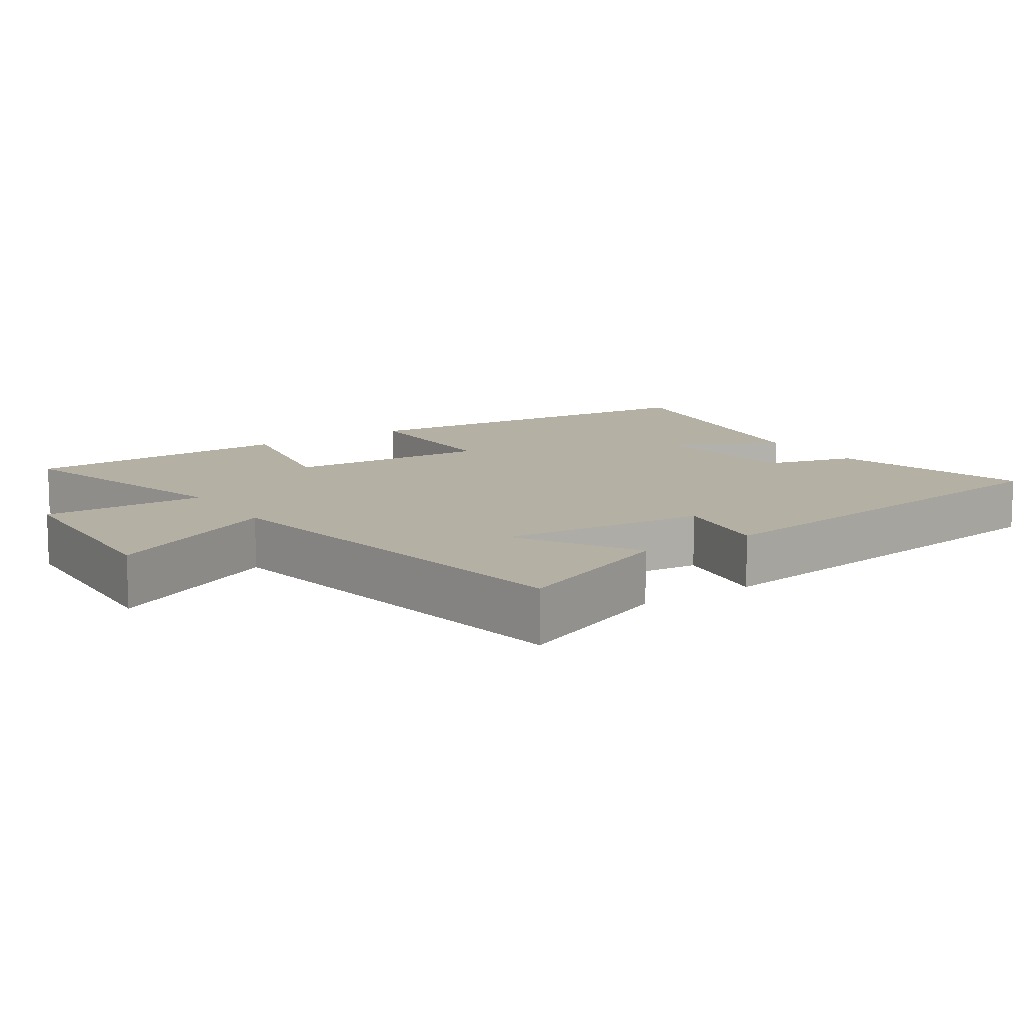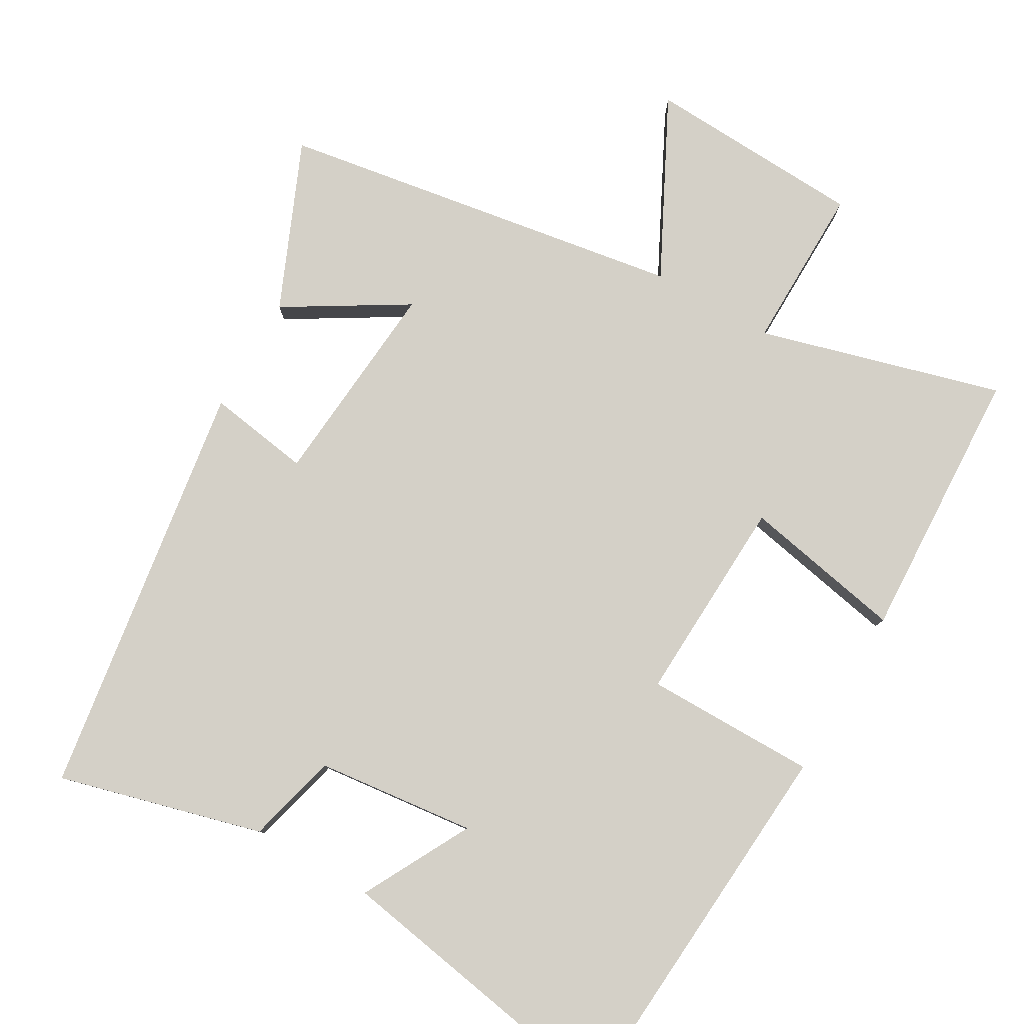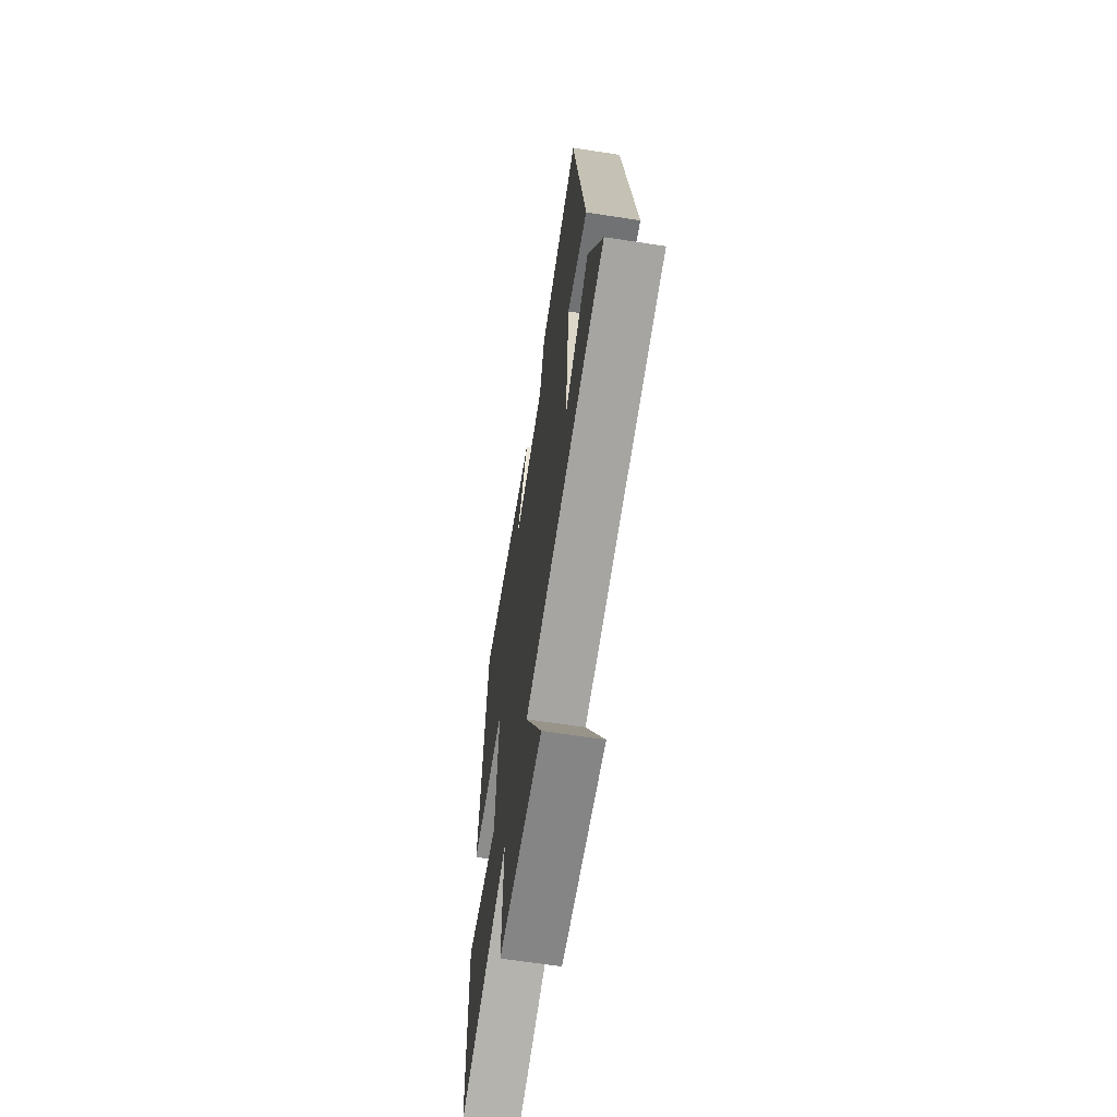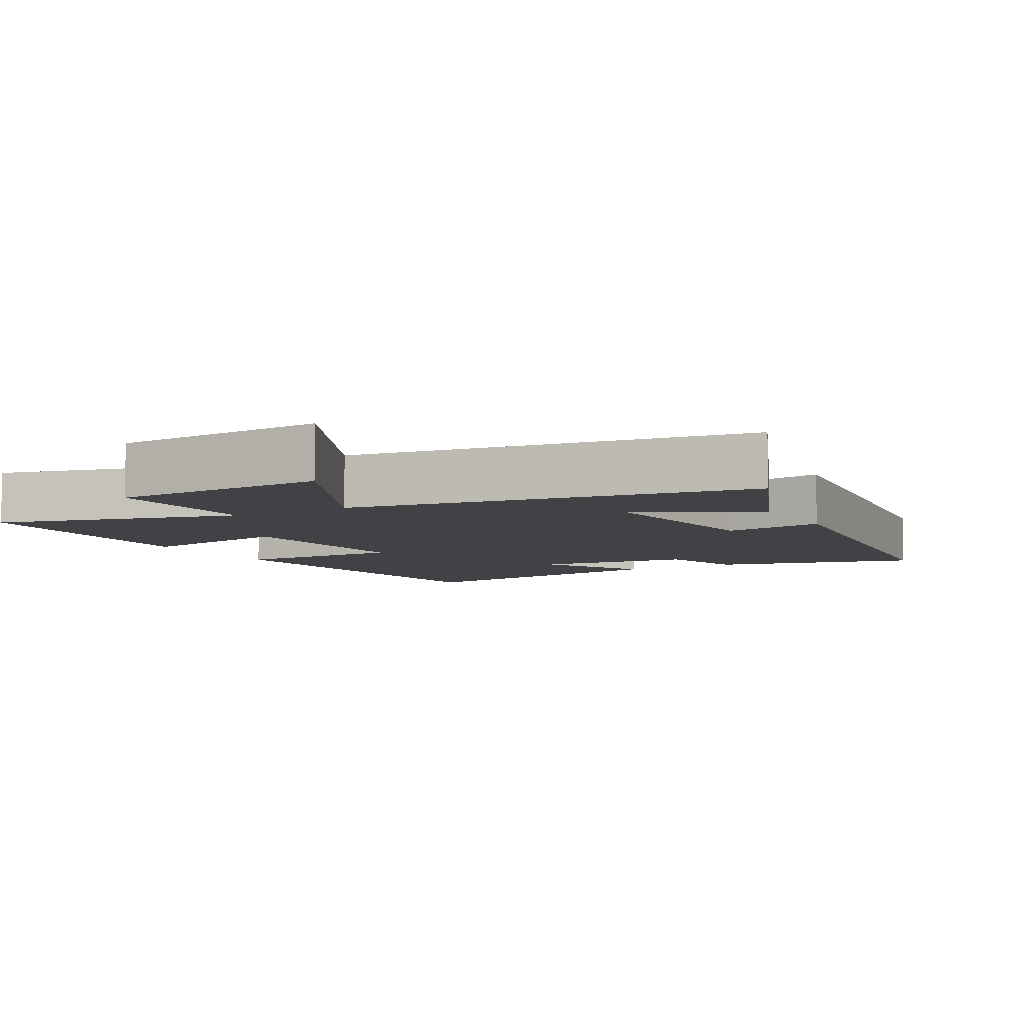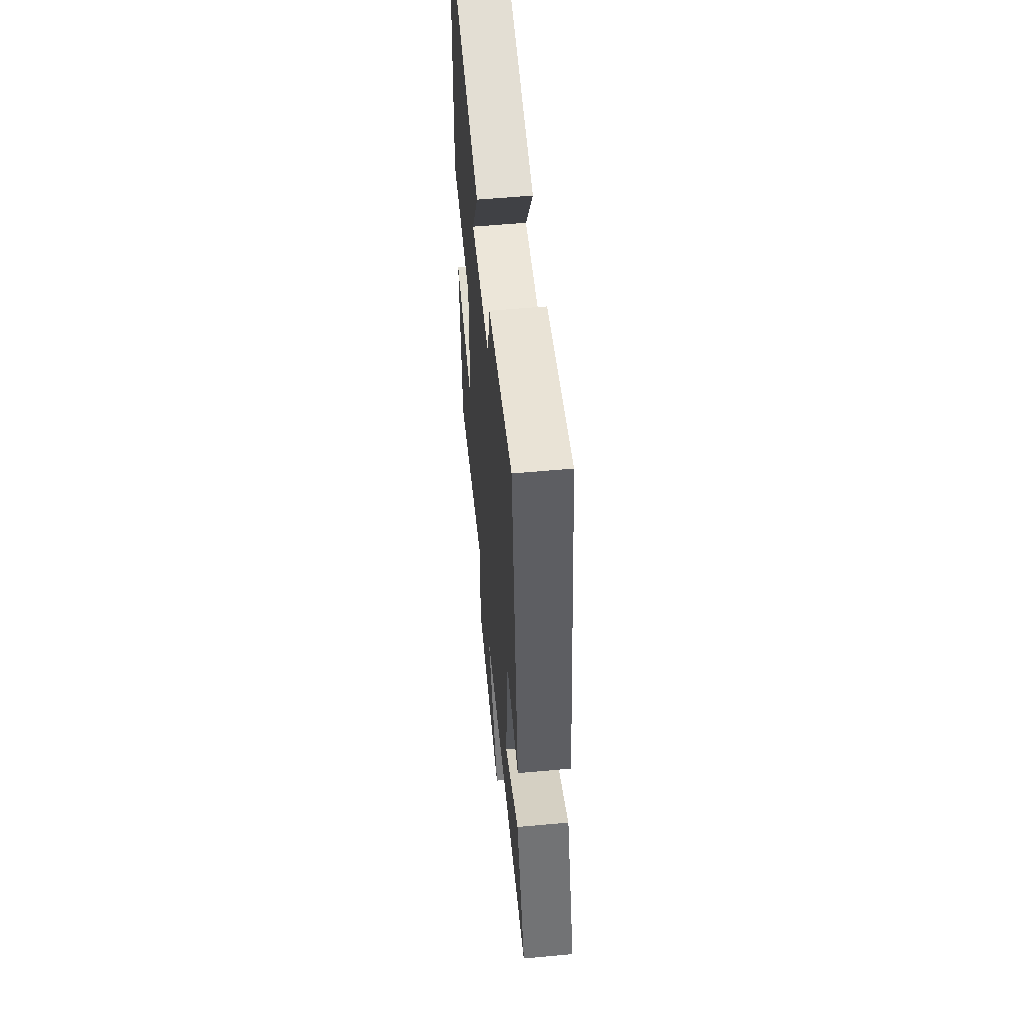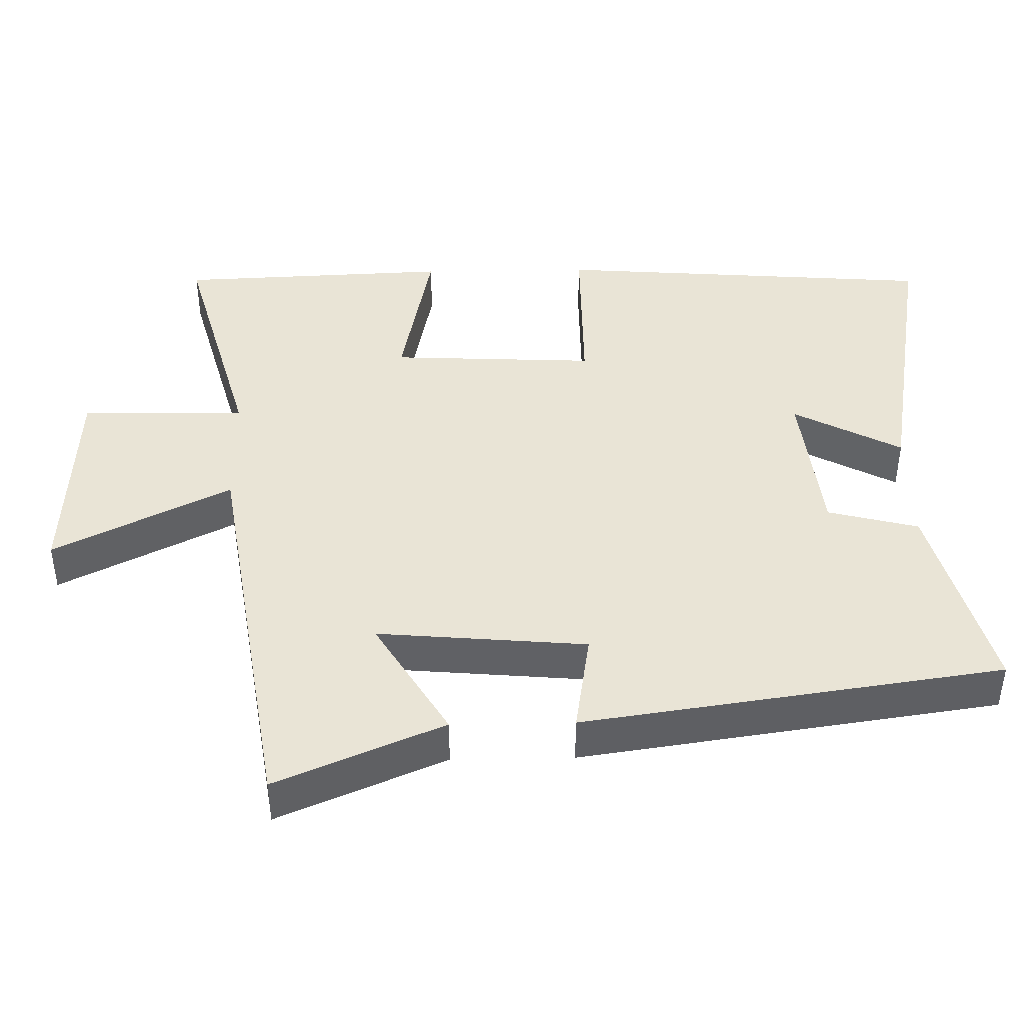
<metadata>
{"format":"obj","ext":"obj","renderer":"f3d","projection":"perspective","resolution":1024,"background":"white","views":[{"elev":11.4,"azim":-123.6,"up":"+Y"},{"elev":80.0,"azim":29.7,"up":"+Y"},{"elev":-64.7,"azim":-98.9,"up":"+Z"},{"elev":-6.6,"azim":-150.2,"up":"+Y"},{"elev":57.7,"azim":-95.4,"up":"+Z"},{"elev":42.6,"azim":-91.1,"up":"+Y"}]}
</metadata>
<code>
v 0.484 0.07 -0.593
v 0.145 0.07 -0.5
v 0.149 0.07 -0.731
v -0.155 0.07 -0.747
v -0.031 0.07 -0.5
v -0.599 0.07 -0.411
v -0.5 0.07 -0.178
v -0.331 0.07 -0.279
v -0.357 0.07 0.013
v -0.5 0.07 -0.01
v -0.415 0.07 0.575
v -0.13 0.07 0.5
v -0.097 0.07 0.373
v 0.125 0.07 0.349
v 0.044 0.07 0.5
v 0.459 0.07 0.573
v 0.5 0.07 0.035
v 0.261 0.07 0.034
v 0.275 0.07 -0.254
v 0.5 0.07 -0.209
v 0.484 0 -0.593
v 0.145 0 -0.5
v 0.149 0 -0.731
v -0.155 0 -0.747
v -0.031 0 -0.5
v -0.599 0 -0.411
v -0.5 0 -0.178
v -0.331 0 -0.279
v -0.357 0 0.013
v -0.5 0 -0.01
v -0.415 0 0.575
v -0.13 0 0.5
v -0.097 0 0.373
v 0.125 0 0.349
v 0.044 0 0.5
v 0.459 0 0.573
v 0.5 0 0.035
v 0.261 0 0.034
v 0.275 0 -0.254
v 0.5 0 -0.209
f 19 20 1 2
f 18 19 2
f 16 17 18
f 14 15 16
f 14 16 18
f 13 14 18 2
f 9 10 11 12
f 8 9 12 13
f 5 6 7 8
f 5 8 13 2
f 2 3 4 5
f 22 21 40 39
f 22 39 38
f 38 37 36
f 36 35 34
f 38 36 34
f 22 38 34 33
f 32 31 30 29
f 33 32 29 28
f 28 27 26 25
f 22 33 28 25
f 25 24 23 22
f 1 21 22 2
f 2 22 23 3
f 3 23 24 4
f 4 24 25 5
f 5 25 26 6
f 6 26 27 7
f 7 27 28 8
f 8 28 29 9
f 9 29 30 10
f 10 30 31 11
f 11 31 32 12
f 12 32 33 13
f 13 33 34 14
f 14 34 35 15
f 15 35 36 16
f 16 36 37 17
f 17 37 38 18
f 18 38 39 19
f 19 39 40 20
f 20 40 21 1

</code>
